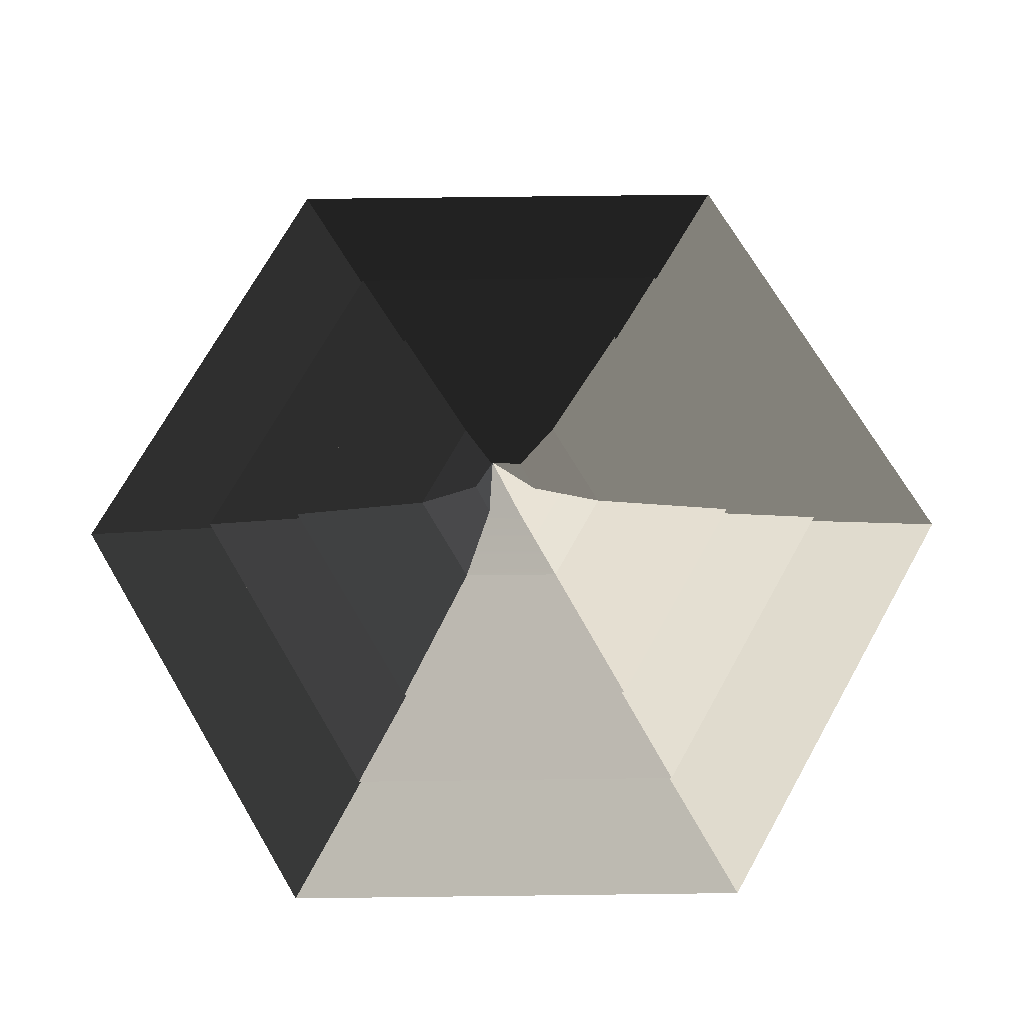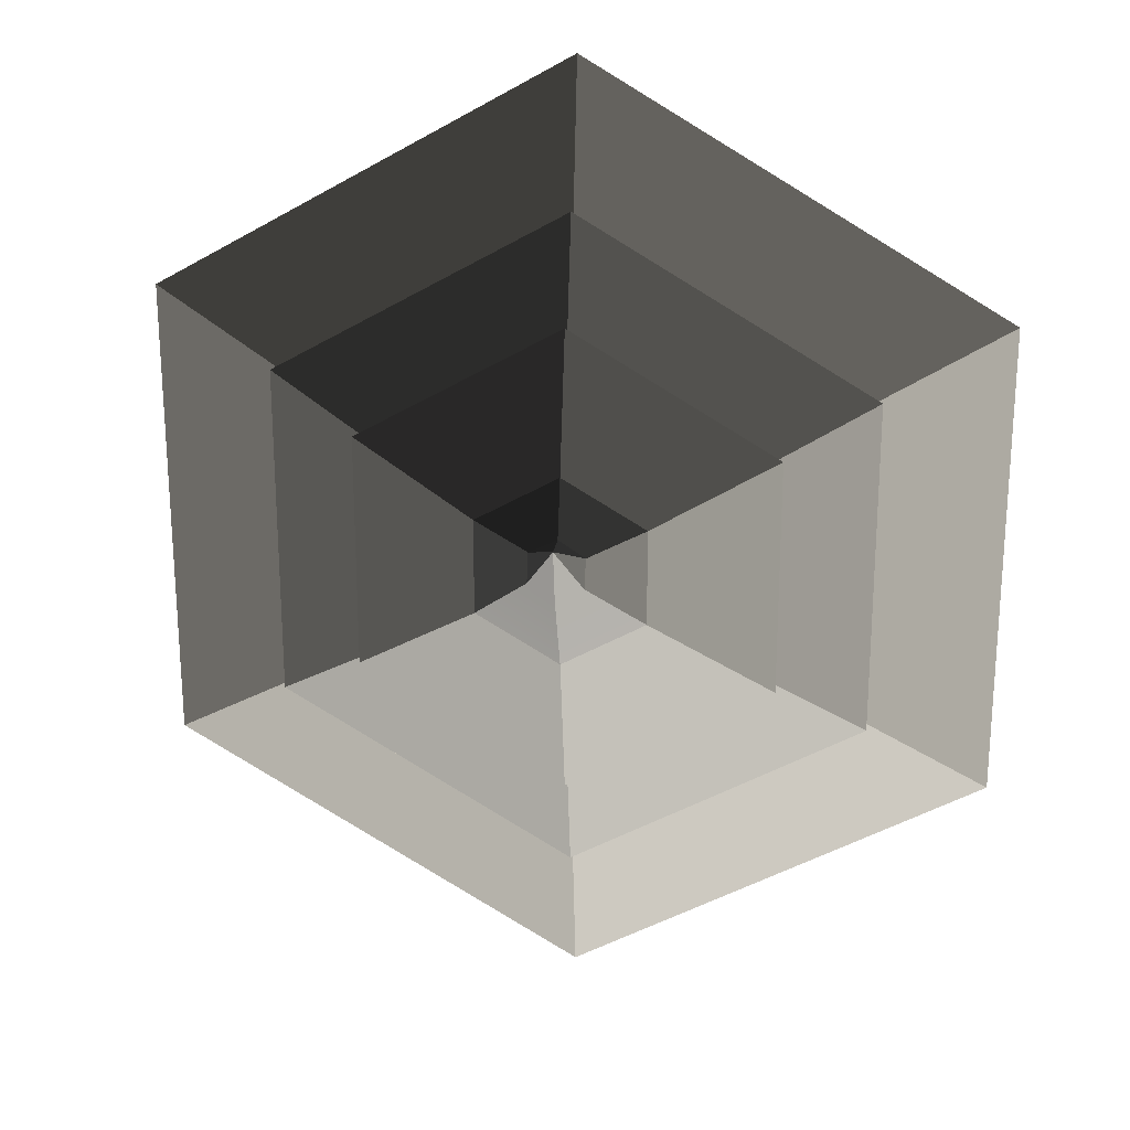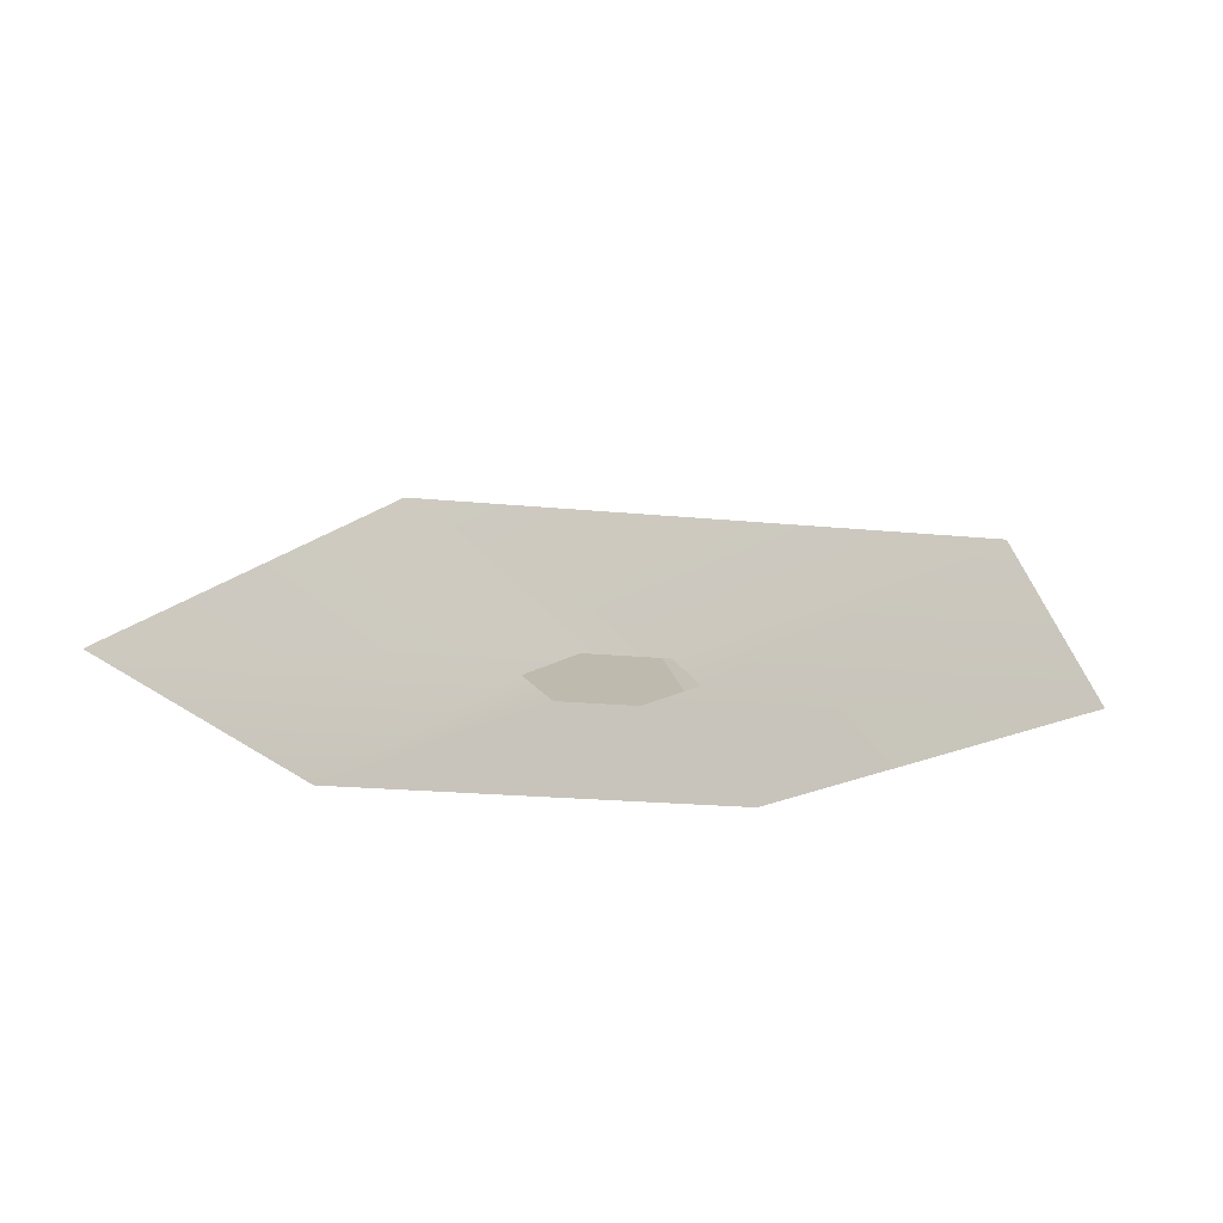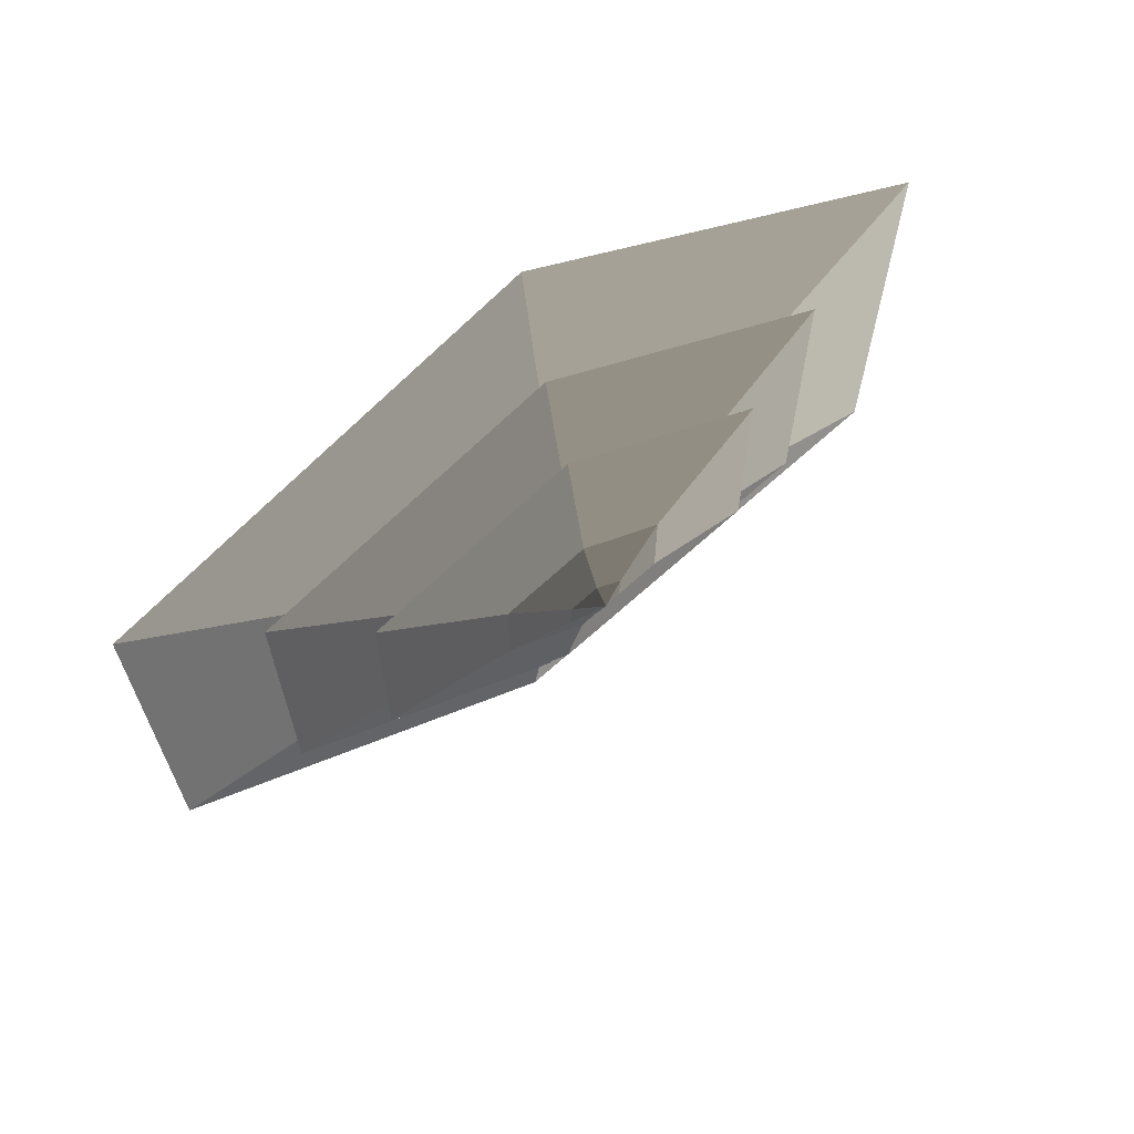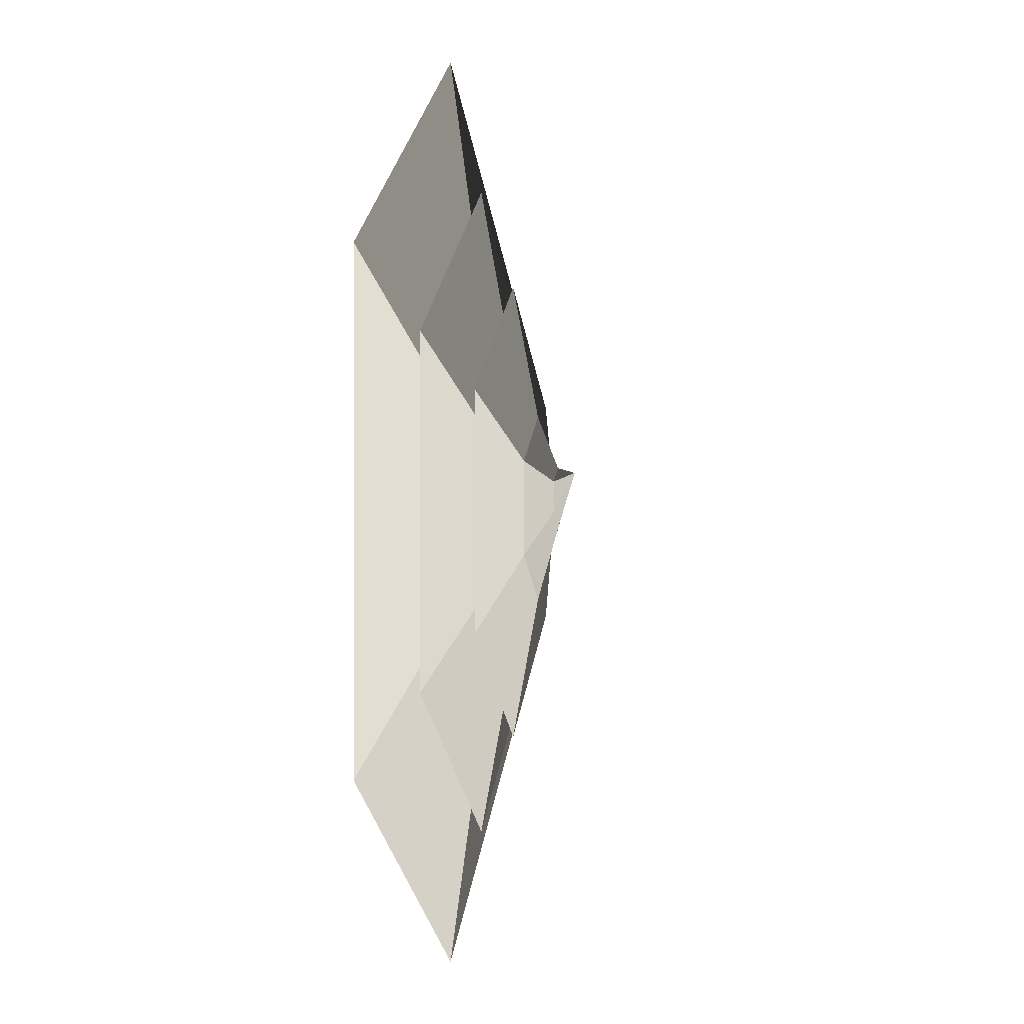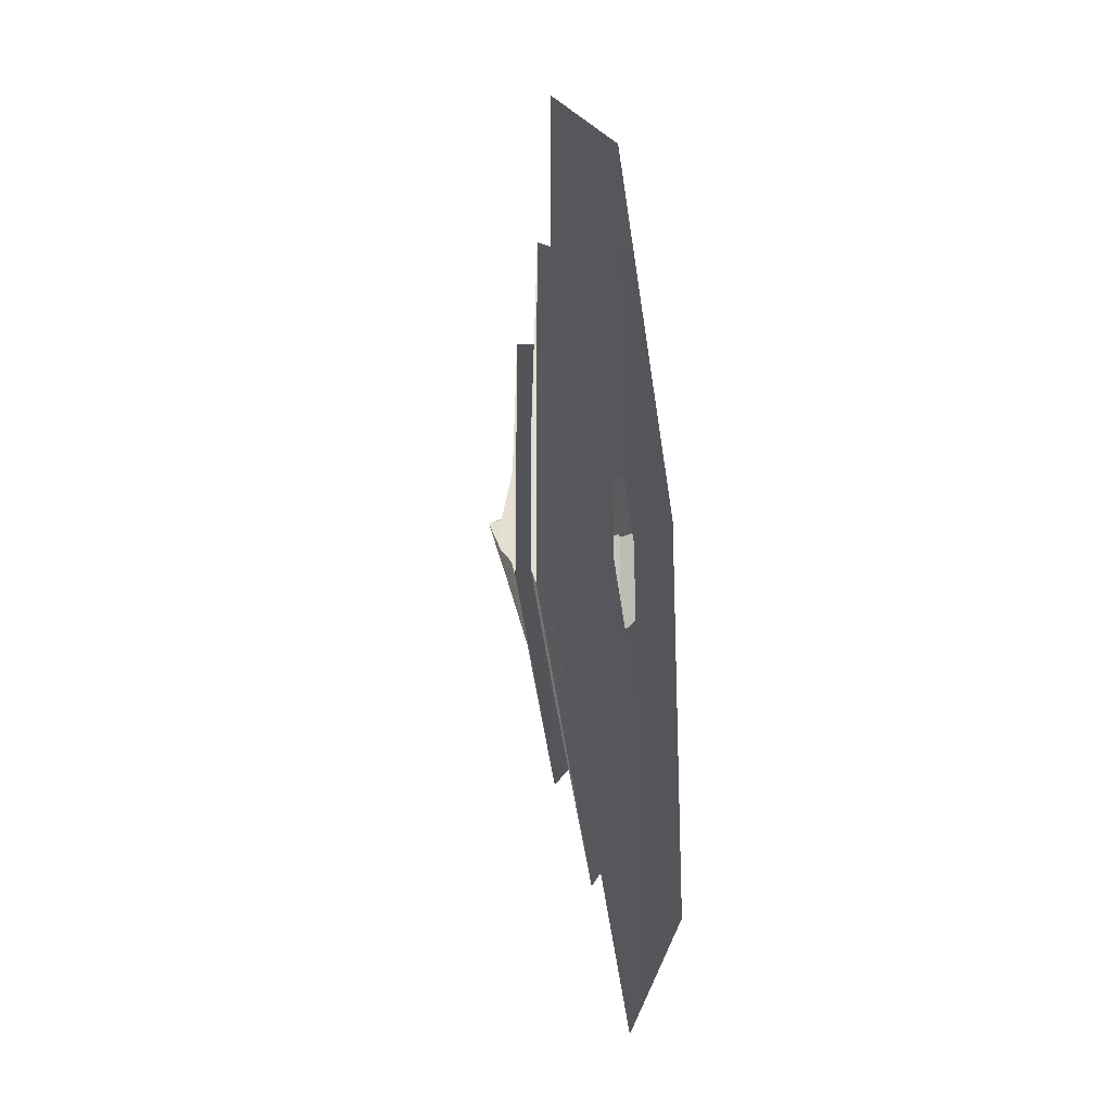
<metadata>
{"format":"obj","ext":"obj","renderer":"f3d","projection":"perspective","resolution":1024,"background":"white","views":[{"elev":72.8,"azim":-30.7,"up":"+Z"},{"elev":23.1,"azim":9.6,"up":"+Y"},{"elev":-19.3,"azim":-40.8,"up":"+Z"},{"elev":67.6,"azim":-32.9,"up":"+Y"},{"elev":-0.1,"azim":-79.5,"up":"+Y"},{"elev":-26.1,"azim":99.7,"up":"+Y"}]}
</metadata>
<code>
v 0.1665 5.511 7.848
v 3.358 3.483 7.863
v 0 4.898 10
v 3.358 3.483 7.863
v 3.192 -0.2776 7.899
v 0 4.898 10
v 3.192 -0.2776 7.899
v -0.1665 -2.009 7.919
v 0 4.898 10
v 9.941 -5.277 5.32
v 0 -11.02 5.32
v -0.1665 -2.009 7.919
v -3.358 0.01897 7.904
v 0 4.898 10
v 0 -11.02 5.32
v -9.941 -5.277 5.32
v -3.358 0.01897 7.904
v -3.192 3.779 7.869
v 0 4.898 10
v -3.192 3.779 7.869
v 0.1665 5.511 7.848
v 0 4.898 10
v -49.3 28.46 -5.908
v 0 56.93 -5.908
v 0 28.37 -2
v -24.57 14.19 -2
v -34.96 20.18 -1.937
v 0 40.37 -1.937
v 0 17.61 2.21
v -15.25 8.806 2.21
v -9.941 6.202 5.32
v 0 11.94 5.32
v 0.1665 5.511 7.848
v -3.192 3.779 7.869
v -49.3 -28.46 -5.908
v -49.3 28.46 -5.908
v -24.57 14.19 -2
v -24.57 -14.19 -2
v -34.96 -20.18 -1.937
v -34.96 20.18 -1.937
v -15.25 8.806 2.21
v -15.25 -8.806 2.21
v -9.941 -5.277 5.32
v -9.941 6.202 5.32
v -3.192 3.779 7.869
v -3.358 0.01897 7.904
v 0 -56.93 -5.908
v -49.3 -28.46 -5.908
v -24.57 -14.19 -2
v 0 -28.37 -2
v 0 -40.37 -1.937
v -34.96 -20.18 -1.937
v -15.25 -8.806 2.21
v 0 -17.61 2.21
v 49.3 -28.46 -5.908
v 0 -56.93 -5.908
v 0 -28.37 -2
v 24.57 -14.19 -2
v 34.96 -20.18 -1.937
v 0 -40.37 -1.937
v 0 -17.61 2.21
v 15.25 -8.806 2.21
v 49.3 28.46 -5.908
v 49.3 -28.46 -5.908
v 24.57 -14.19 -2
v 24.57 14.19 -2
v 34.96 20.18 -1.937
v 34.96 -20.18 -1.937
v 15.25 -8.806 2.21
v 15.25 8.806 2.21
v 9.941 6.202 5.32
v 9.941 -5.277 5.32
v 3.192 -0.2776 7.899
v 3.358 3.483 7.863
v 0 56.93 -5.908
v 49.3 28.46 -5.908
v 24.57 14.19 -2
v 0 28.37 -2
v 0 40.37 -1.937
v 34.96 20.18 -1.937
v 15.25 8.806 2.21
v 0 17.61 2.21
v 0 11.94 5.32
v 9.941 6.202 5.32
v 3.358 3.483 7.863
v 0.1665 5.511 7.848
v 0 17.61 2.21
v 15.25 8.806 2.21
v 24.52 14.15 2.151
v 0 28.31 2.151
v 24.52 -14.15 2.151
v 15.25 -8.806 2.21
v 0 -28.31 2.151
v 0 -17.61 2.21
v -24.52 -14.15 2.151
v -15.25 -8.806 2.21
v -24.52 14.15 2.151
v -15.25 8.806 2.21
v 0 28.31 2.151
v 24.52 14.15 2.151
v 9.941 6.202 5.32
v 0 11.94 5.32
v 24.52 14.15 2.151
v 24.52 -14.15 2.151
v 9.941 -5.277 5.32
v 9.941 6.202 5.32
v 24.52 -14.15 2.151
v 0 -28.31 2.151
v 0 -11.02 5.32
v 9.941 -5.277 5.32
v 0 -28.31 2.151
v -24.52 -14.15 2.151
v -9.941 -5.277 5.32
v 0 -11.02 5.32
v -24.52 -14.15 2.151
v -24.52 14.15 2.151
v -9.941 6.202 5.32
v -9.941 -5.277 5.32
v -24.52 14.15 2.151
v 0 28.31 2.151
v 0 11.94 5.32
v -9.941 6.202 5.32
v 0 28.37 -2
v 24.57 14.19 -2
v 34.96 20.18 -1.937
v 0 40.37 -1.937
v 34.96 -20.18 -1.937
v 24.57 -14.19 -2
v 0 -40.37 -1.937
v 0 -28.37 -2
v -34.96 -20.18 -1.937
v -24.57 -14.19 -2
v -34.96 20.18 -1.937
v -24.57 14.19 -2
v 0 10 -6
v 8.66 5 -6
v 49.3 28.46 -5.908
v 0 56.93 -5.908
v 49.3 -28.46 -5.908
v 8.66 -5 -6
v 0 -56.93 -5.908
v 0 -10 -6
v -49.3 -28.46 -5.908
v -8.66 -5 -6
v -49.3 28.46 -5.908
v -8.66 5 -6
g Cylinder_006_1222_31
f 1 3 2
f 4 6 5
f 7 9 8
f 10 7 8
f 10 8 11
f 12 14 13
f 15 12 13
f 15 13 16
f 17 19 18
f 20 22 21
f 23 25 24
f 23 26 25
f 27 29 28
f 27 30 29
f 31 33 32
f 31 34 33
f 35 37 36
f 35 38 37
f 39 41 40
f 39 42 41
f 43 45 44
f 43 46 45
f 47 49 48
f 47 50 49
f 51 53 52
f 51 54 53
f 55 57 56
f 55 58 57
f 59 61 60
f 59 62 61
f 63 65 64
f 63 66 65
f 67 69 68
f 67 70 69
f 71 73 72
f 71 74 73
f 75 77 76
f 75 78 77
f 79 81 80
f 79 82 81
f 83 85 84
f 83 86 85
f 87 89 88
f 87 90 89
f 88 89 91
f 88 91 92
f 92 91 93
f 92 93 94
f 94 93 95
f 94 95 96
f 96 95 97
f 96 97 98
f 98 90 87
f 98 97 90
f 99 101 100
f 99 102 101
f 103 105 104
f 103 106 105
f 107 109 108
f 107 110 109
f 111 113 112
f 111 114 113
f 115 117 116
f 115 118 117
f 119 121 120
f 119 122 121
f 123 125 124
f 123 126 125
f 124 125 127
f 124 127 128
f 128 127 129
f 128 129 130
f 130 129 131
f 130 131 132
f 132 131 133
f 132 133 134
f 134 126 123
f 134 133 126
f 135 137 136
f 135 138 137
f 136 137 139
f 136 139 140
f 140 139 141
f 140 141 142
f 142 141 143
f 142 143 144
f 144 143 145
f 144 145 146
f 146 138 135
f 146 145 138

</code>
